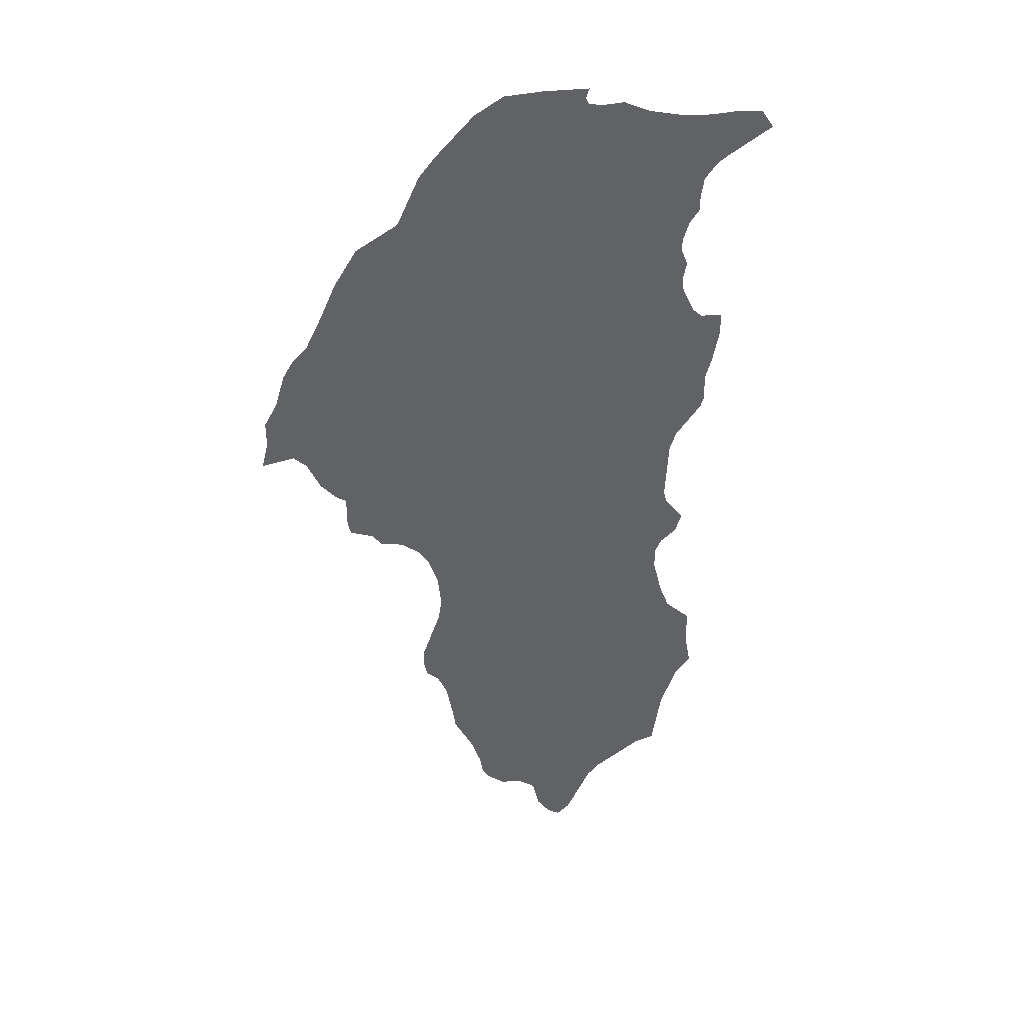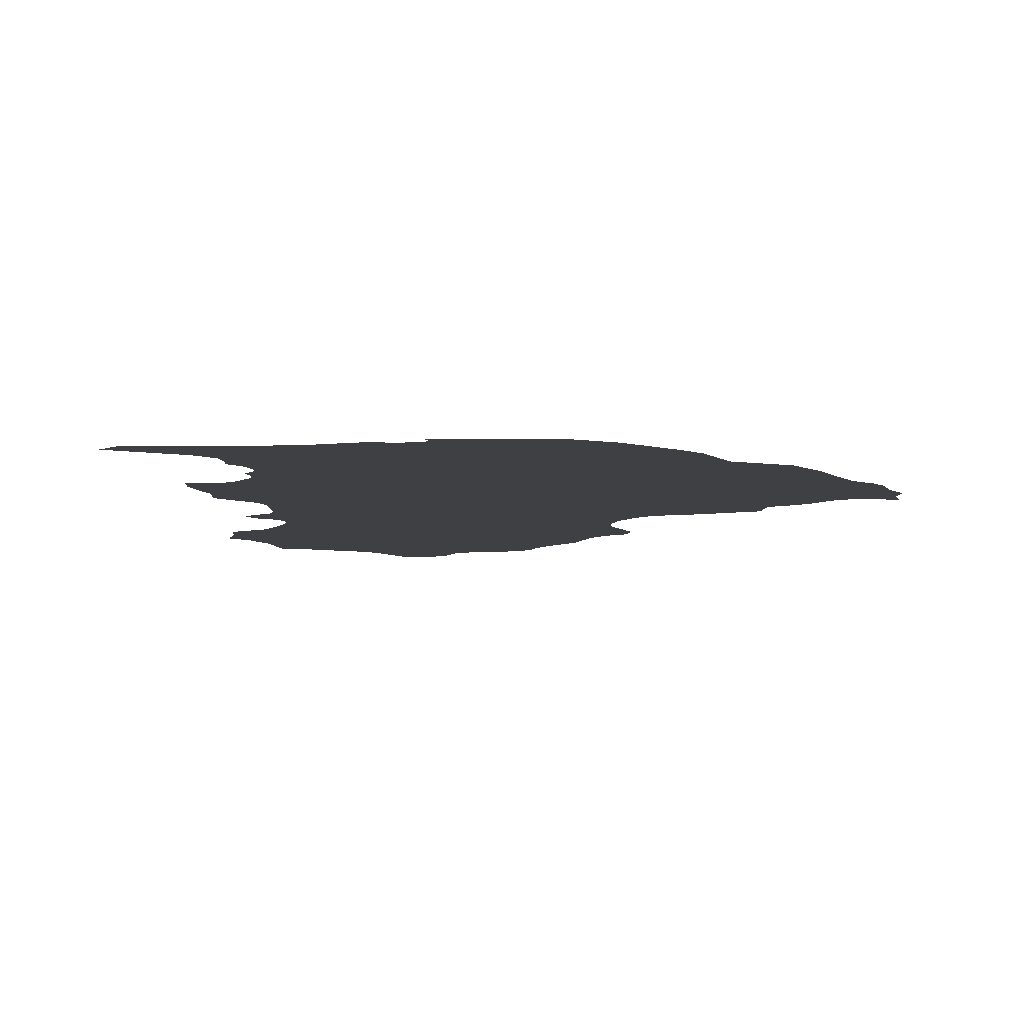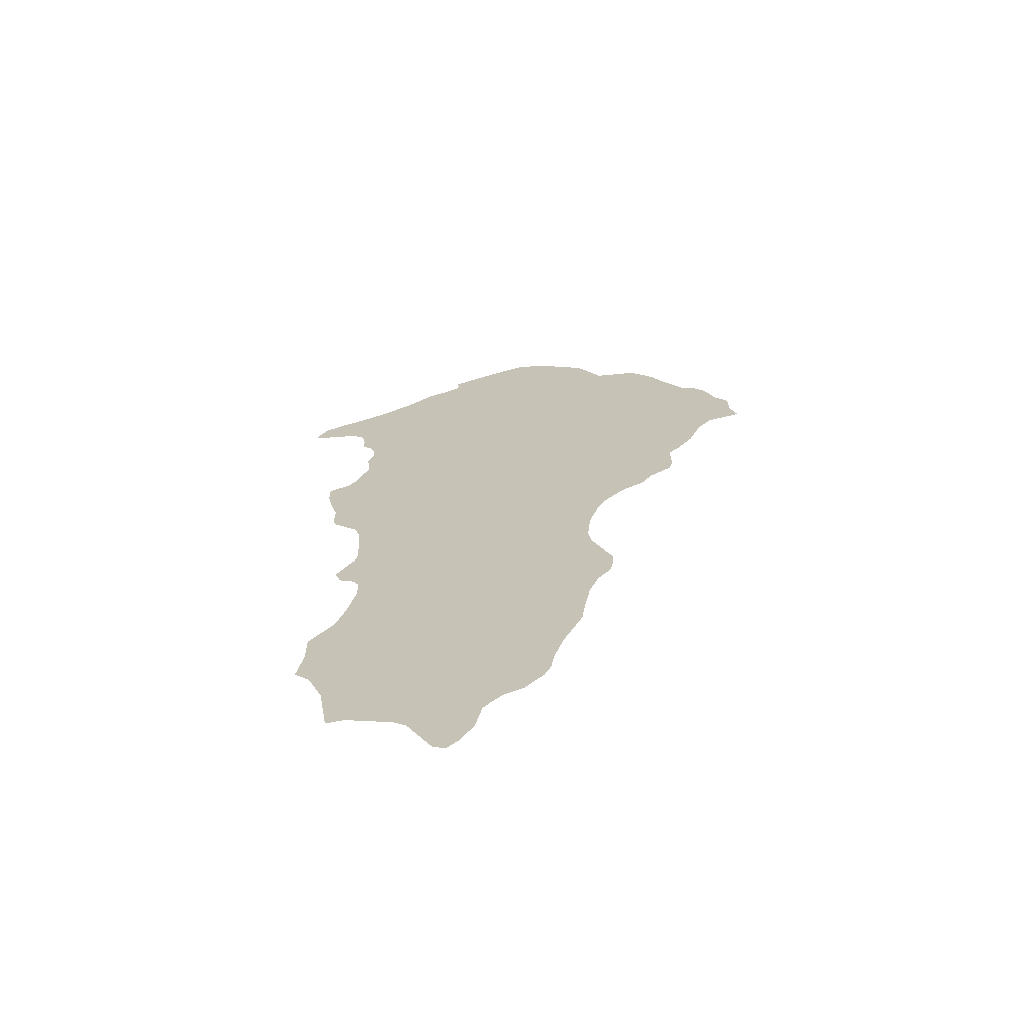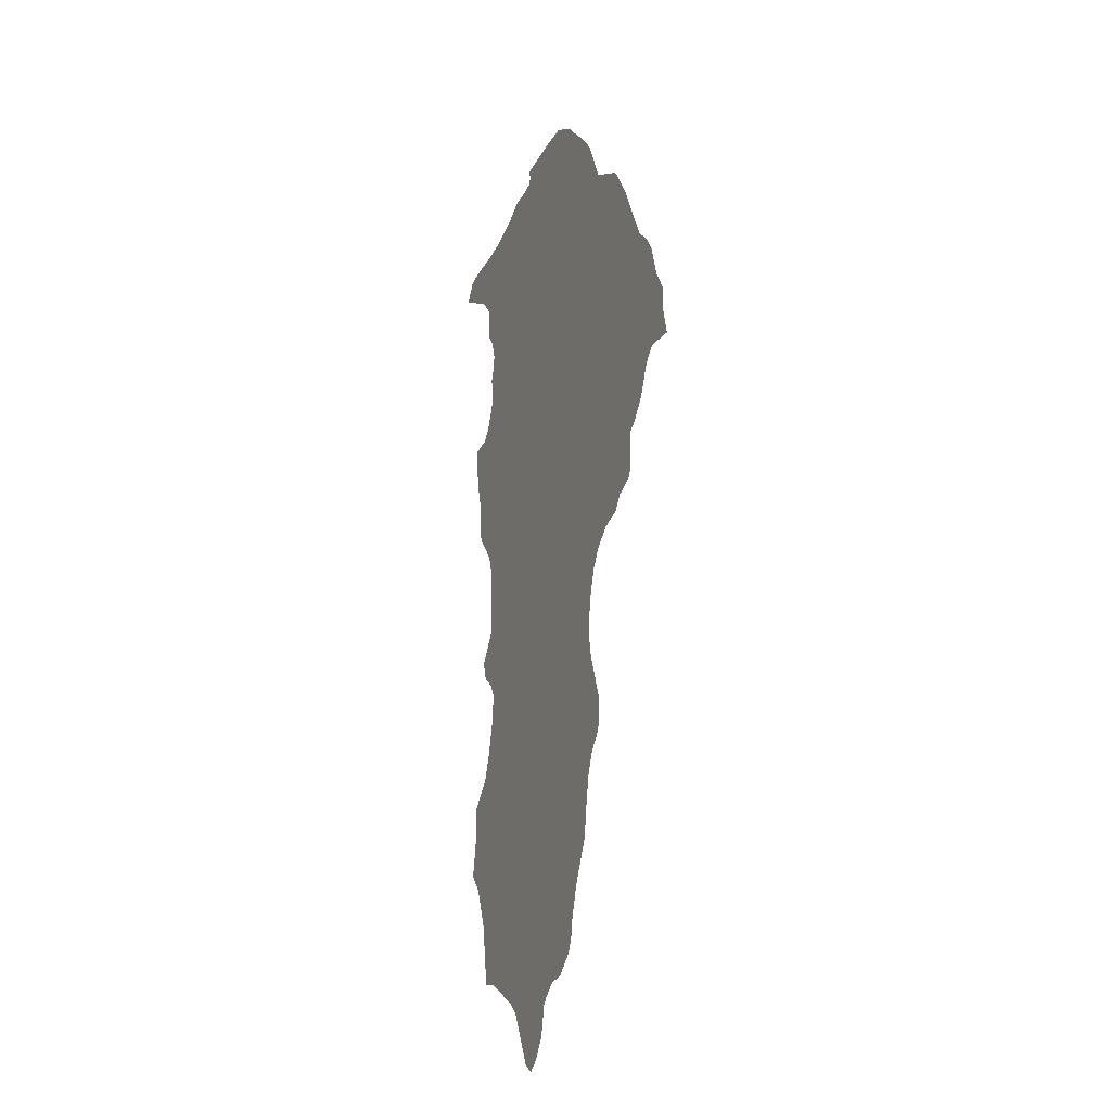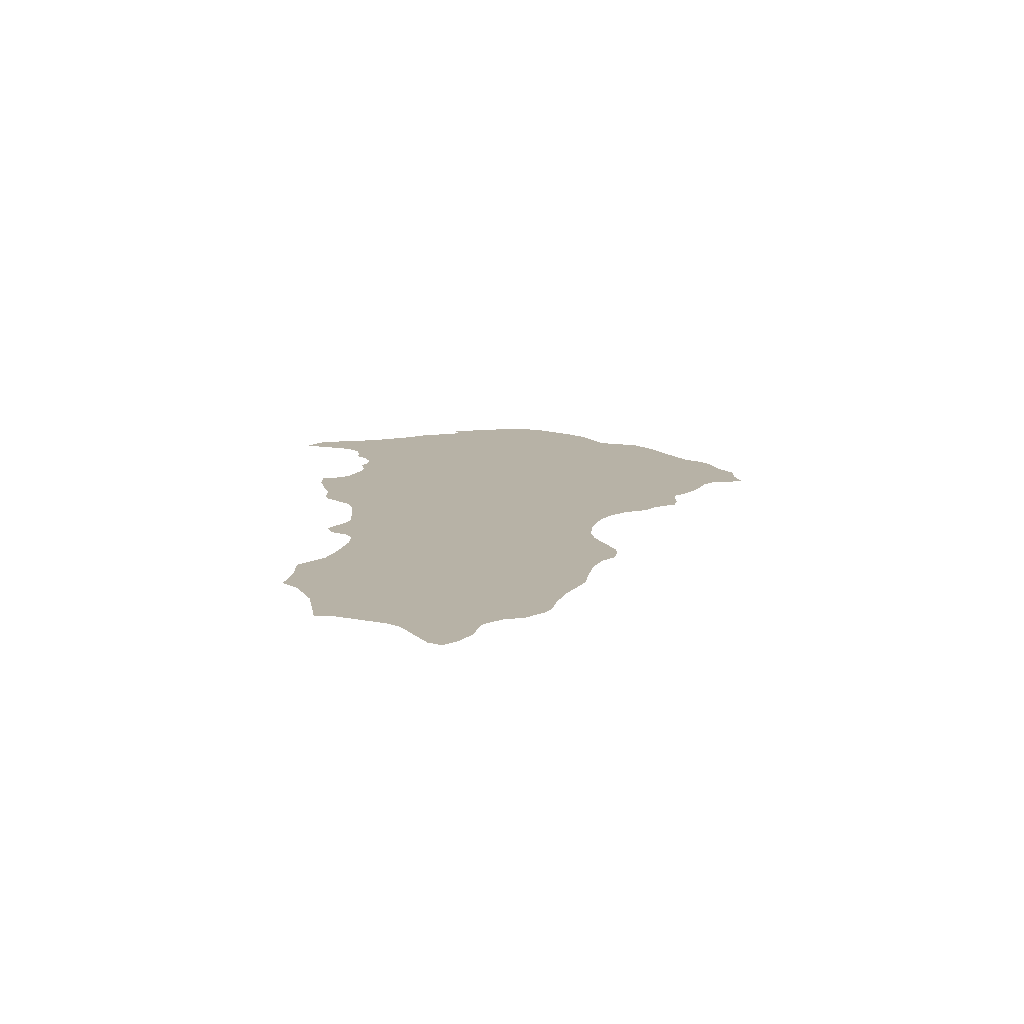
<metadata>
{"format":"obj","ext":"obj","renderer":"f3d","projection":"perspective","resolution":1024,"background":"white","views":[{"elev":39.7,"azim":-15.1,"up":"+Y"},{"elev":-4.7,"azim":177.1,"up":"+Z"},{"elev":-68.0,"azim":-164.3,"up":"+Y"},{"elev":-23.5,"azim":-112.9,"up":"+Y"},{"elev":-77.3,"azim":-178.0,"up":"+Y"}]}
</metadata>
<code>
v -0.2969 0.2344 0.0625
v -0.2969 0.2734 0.0625
v 0.08594 0.4141 0.0625
v -0.2891 0.1953 0.0625
v -0.2578 0.1641 0.0625
v -0.2344 0.1094 0.0625
v -0.2188 0.02344 0.0625
v -0.2109 -0.03125 0.0625
v -0.1641 -0.125 0.0625
v -0.1406 -0.1953 0.0625
v -0.1328 -0.2422 0.0625
v -0.1172 -0.2734 0.0625
v -0.07031 -0.3125 0.0625
v -0.02344 -0.3203 0.0625
v 0.007812 -0.3438 0.0625
v 0.02344 -0.3594 0.0625
v 0.03906 -0.4297 0.0625
v 0.07031 -0.4766 0.0625
v 0.1016 -0.5 0.0625
v 0.1328 -0.4766 0.0625
v 0.1641 -0.4141 0.0625
v 0.1953 -0.3516 0.0625
v 0.2266 -0.3203 0.0625
v 0.3438 -0.25 0.0625
v 0.3906 -0.2422 0.0625
v 0.4141 -0.09375 0.0625
v 0.4531 0.007812 0.0625
v 0.4922 0.05469 0.0625
v 0.4766 0.1406 0.0625
v 0.4766 0.2266 0.0625
v 0.4141 0.2891 0.0625
v 0.3906 0.3516 0.0625
v 0.3672 0.4453 0.0625
v 0.3672 0.5 0.0625
v -0.25 0.5312 0.0625
v 0.3828 0.5312 0.0625
v 0.4219 0.5625 0.0625
v -0.2734 0.6016 0.0625
v 0.4375 0.6094 0.0625
v 0.3906 0.6719 0.0625
v 0.3828 0.7031 0.0625
v -0.2969 0.6406 0.0625
v -0.3438 0.6797 0.0625
v 0.3906 0.8516 0.0625
v -0.3984 0.6953 0.0625
v -0.4219 0.7266 0.0625
v 0.4062 0.8984 0.0625
v -0.4766 0.75 0.0625
v -0.4844 0.7812 0.0625
v -0.4844 0.8594 0.0625
v 0.4688 0.9766 0.0625
v 0.4766 1 0.0625
v -0.5078 0.875 0.0625
v -0.5469 0.9219 0.0625
v 0.4766 1.07 0.0625
v 0.4922 1.125 0.0625
v -0.5781 0.9922 0.0625
v 0.5078 1.203 0.0625
v -0.6094 1.023 0.0625
v 0.4531 1.266 0.0625
v 0.5078 1.258 0.0625
v -0.2812 0.3125 0.0625
v -0.2734 0.3359 0.0625
v -0.25 0.3984 0.0625
v -0.2422 0.4531 0.0625
v -0.6875 1.016 0.0625
v -0.6719 1.078 0.0625
v 0.4297 1.289 0.0625
v -0.6719 1.141 0.0625
v -0.6406 1.195 0.0625
v 0.3984 1.359 0.0625
v -0.6172 1.273 0.0625
v -0.5938 1.312 0.0625
v -0.5703 1.336 0.0625
v -0.5547 1.352 0.0625
v -0.5156 1.43 0.0625
v 0.3984 1.391 0.0625
v 0.4062 1.43 0.0625
v 0.3906 1.469 0.0625
v 0.3906 1.5 0.0625
v -0.4766 1.516 0.0625
v -0.4219 1.602 0.0625
v -0.3203 1.656 0.0625
v 0.4062 1.547 0.0625
v 0.4297 1.578 0.0625
v 0.4297 1.617 0.0625
v 0.4375 1.664 0.0625
v -0.2656 1.773 0.0625
v -0.2266 1.82 0.0625
v 0.1719 1.898 0.0625
v 0.2266 1.898 0.0625
v 0.2891 1.867 0.0625
v 0.375 1.844 0.0625
v 0.4453 1.836 0.0625
v 0.4688 1.703 0.0625
v 0.4922 1.719 0.0625
v 0.5156 1.836 0.0625
v 0.5703 1.828 0.0625
v 0.6016 1.781 0.0625
v 0.1406 1.945 0.0625
v 0.1328 1.922 0.0625
v 0.03125 1.953 0.0625
v -0.0625 1.953 0.0625
v -0.1328 1.914 0.0625
v 0.1406 1.906 0.0625
f 1 2 3
f 1 3 4
f 4 3 5
f 5 3 6
f 6 3 7
f 7 3 8
f 8 3 9
f 9 3 10
f 10 3 11
f 11 3 12
f 12 3 13
f 13 3 14
f 14 3 15
f 15 3 16
f 16 3 17
f 17 3 18
f 18 3 19
f 19 3 20
f 20 3 21
f 21 3 22
f 22 3 23
f 23 3 24
f 24 3 25
f 25 3 26
f 26 3 27
f 27 3 28
f 28 3 29
f 29 3 30
f 30 3 31
f 31 3 32
f 32 3 33
f 33 3 34
f 34 3 35
f 34 35 36
f 36 35 37
f 37 35 38
f 37 38 39
f 39 38 40
f 40 38 41
f 41 38 42
f 41 42 43
f 41 43 44
f 44 43 45
f 44 45 46
f 44 46 47
f 47 46 48
f 47 48 49
f 47 49 50
f 47 50 51
f 51 50 52
f 52 50 53
f 52 53 54
f 52 54 55
f 55 54 56
f 56 54 57
f 56 57 58
f 58 57 59
f 58 59 60
f 58 60 61
f 2 62 3
f 3 62 63
f 3 63 64
f 3 64 65
f 3 65 35
f 66 67 59
f 59 67 68
f 59 68 60
f 67 69 68
f 68 69 70
f 68 70 71
f 71 70 72
f 71 72 73
f 71 73 74
f 71 74 75
f 71 75 76
f 71 76 77
f 77 76 78
f 78 76 79
f 79 76 80
f 80 76 81
f 80 81 82
f 80 82 83
f 80 83 84
f 84 83 85
f 85 83 86
f 86 83 87
f 87 83 88
f 87 88 89
f 87 89 90
f 87 90 91
f 87 91 92
f 87 92 93
f 87 93 94
f 87 94 95
f 95 94 96
f 96 94 97
f 96 97 98
f 96 98 99
f 100 101 102
f 102 101 89
f 102 89 103
f 103 89 104
f 101 105 89
f 89 105 90

</code>
